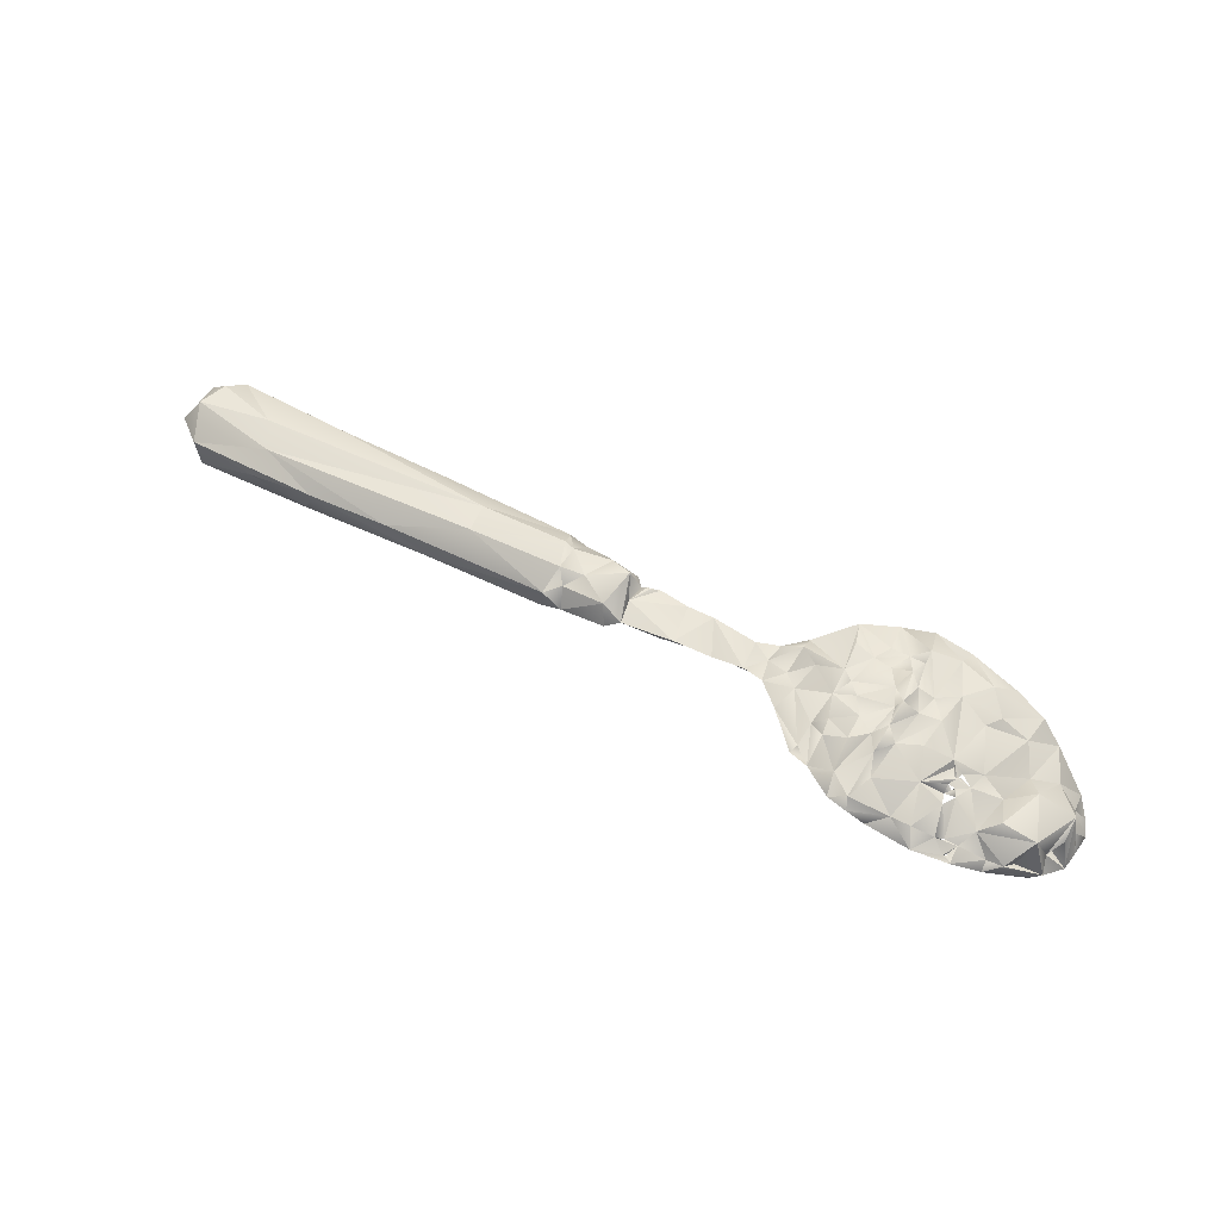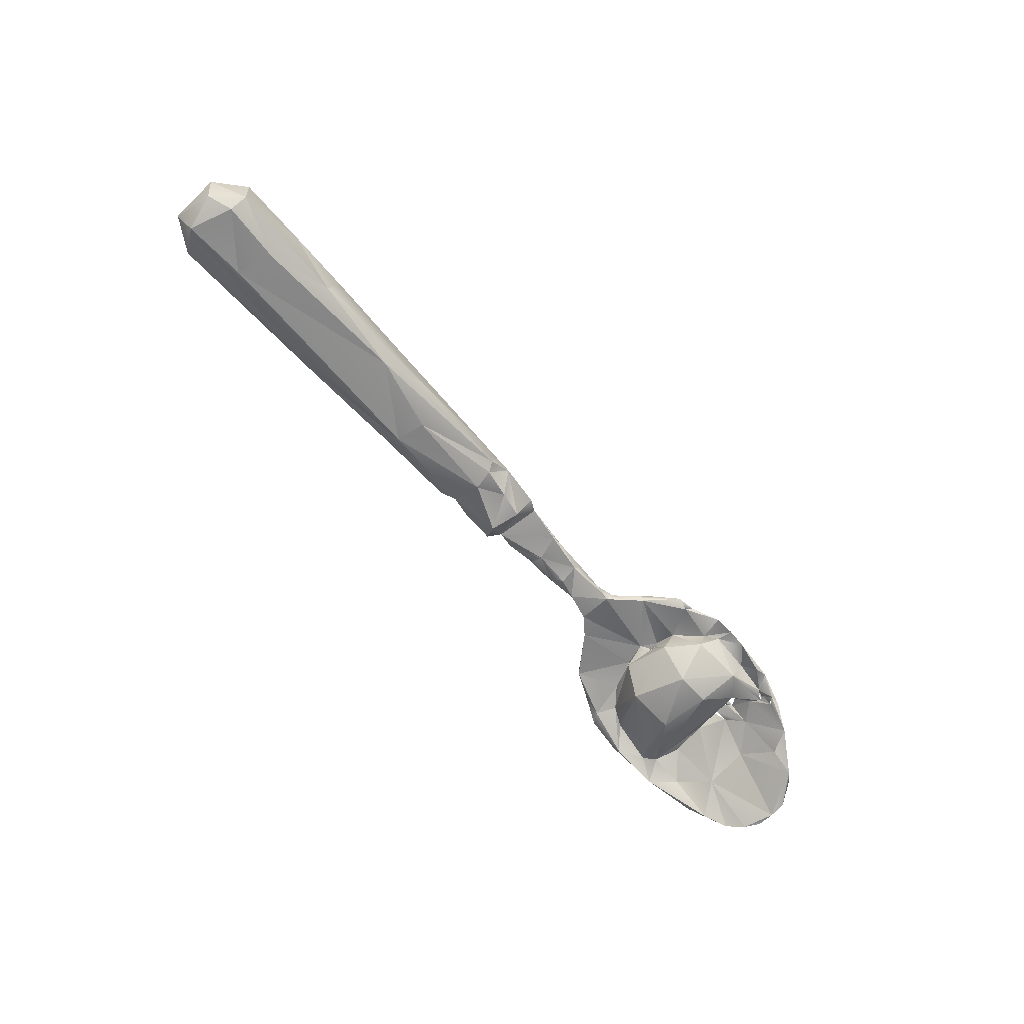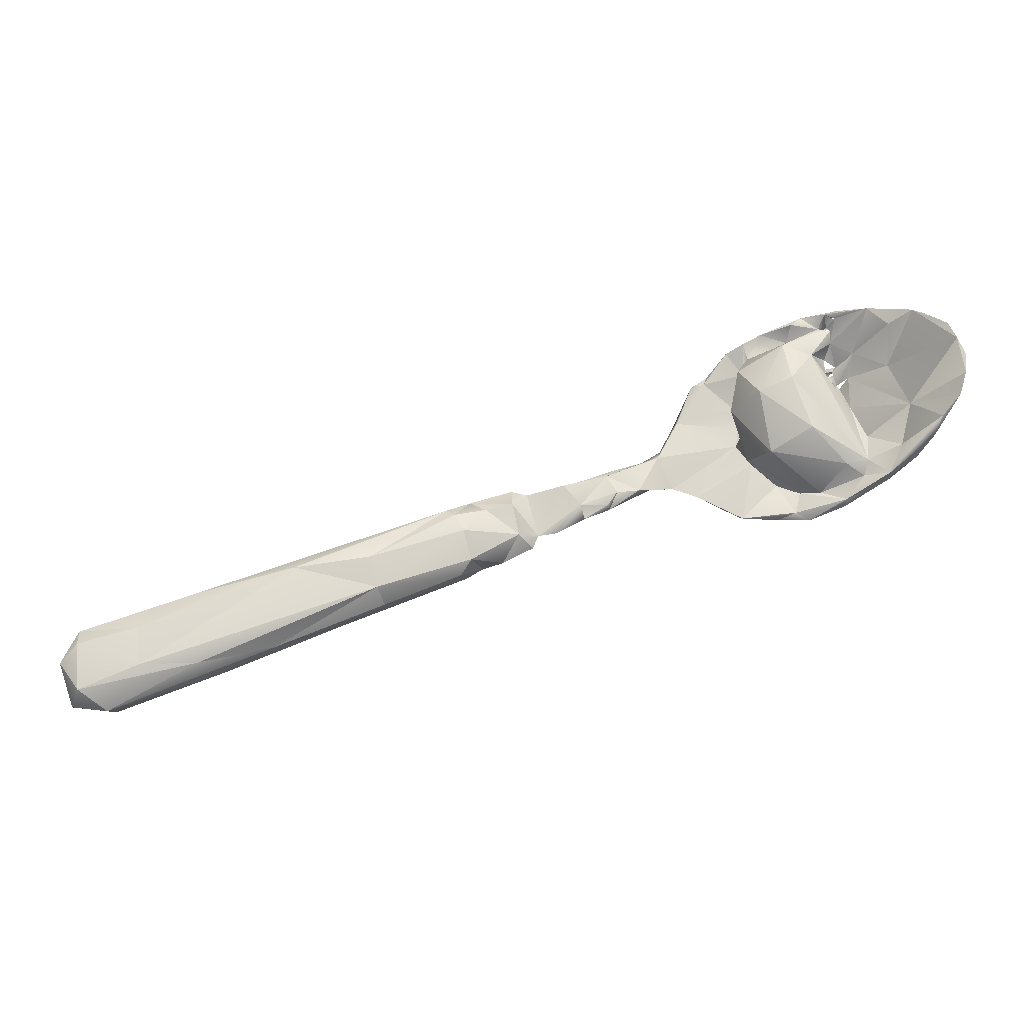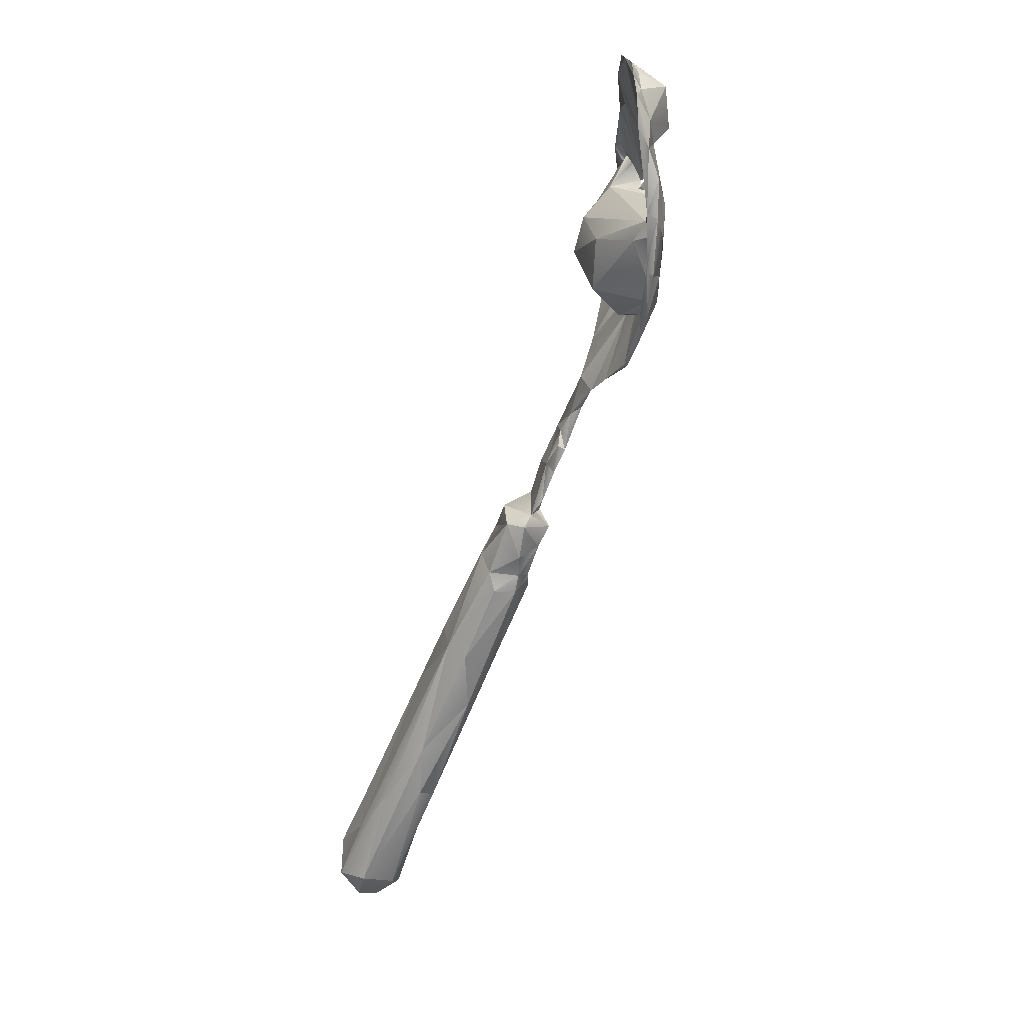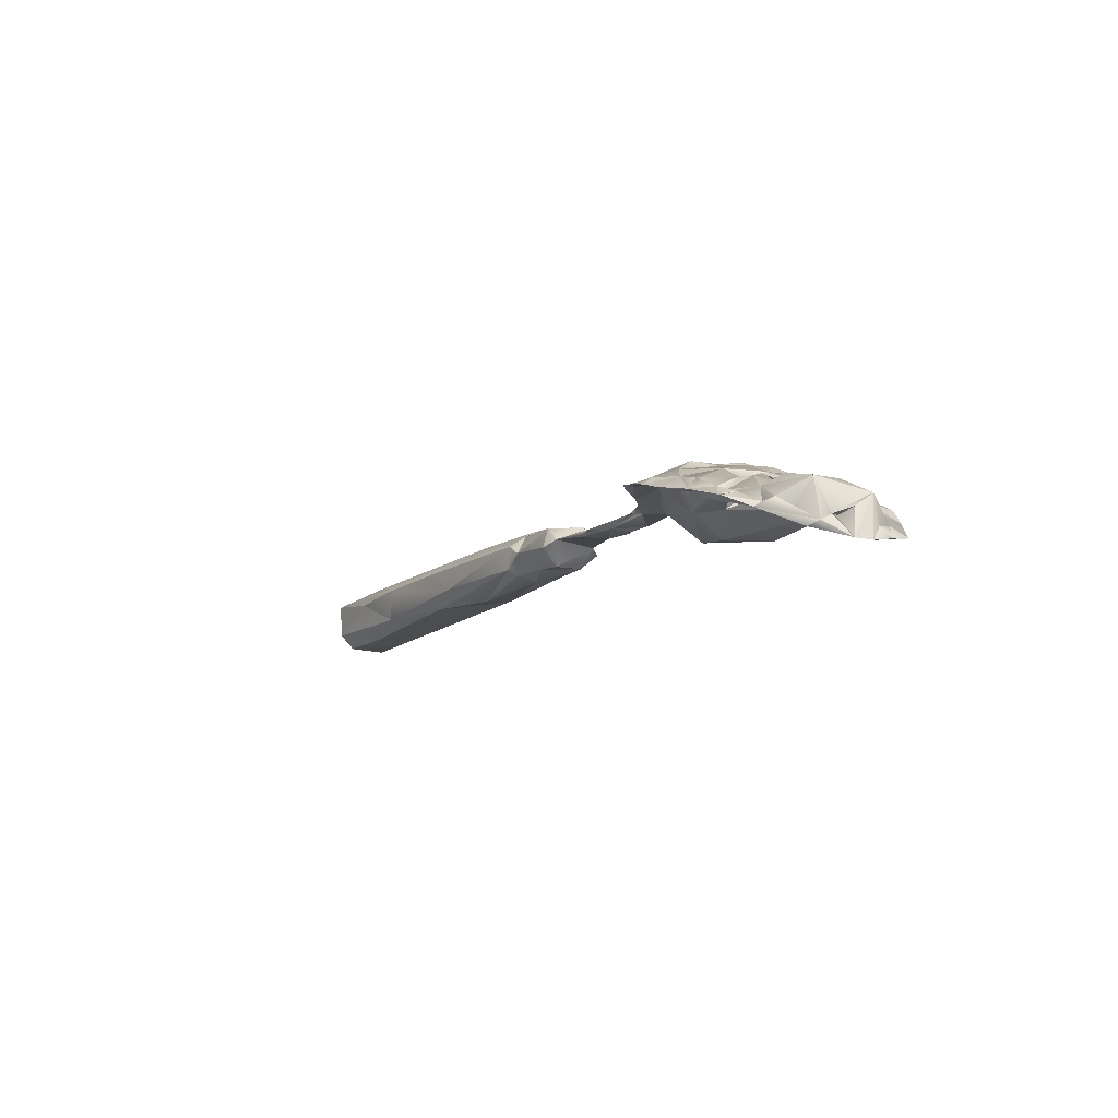
<metadata>
{"format":"obj","ext":"obj","renderer":"f3d","projection":"perspective","resolution":1024,"background":"white","views":[{"elev":58.0,"azim":-170.1,"up":"+Z"},{"elev":-66.9,"azim":111.0,"up":"+Z"},{"elev":-15.7,"azim":-173.9,"up":"+Y"},{"elev":-42.6,"azim":-109.2,"up":"+Y"},{"elev":-9.1,"azim":-141.2,"up":"+Z"}]}
</metadata>
<code>
o 031_spoon
v 0.04599 -0.02831 0.01302
v 0.009728 -0.02799 0.01281
v 0.03295 -0.03585 0.01255
v -0.01723 -0.009495 0.006601
v 0.02168 -0.03325 0.006545
v -0.01866 -0.01539 0.007969
v 0.04799 -0.03734 0.000639
v 0.05486 -0.04621 0.00366
v 0.000246 -0.02135 0.00515
v 0.04758 -0.03512 0.01354
v -0.01695 -0.01797 0.01406
v 0.05508 -0.04531 0.01039
v 0.06261 -0.0451 0.004751
v 0.06004 -0.0424 -0.000254
v -0.000739 -0.0243 0.008666
v -0.01641 -0.01824 0.009752
v 0.06234 -0.04446 0.008879
v 0.05855 -0.04261 0.01262
v 0.06252 -0.03783 0.01267
v 0.001916 -0.0144 0.01632
v 0.06465 -0.03664 0.001526
v 0.06616 -0.03646 0.008121
v 0.03619 -0.03672 0.002896
v 0.03142 -0.03736 0.0092
v 0.000584 -0.02028 0.01603
v 0.06205 -0.02985 0.009838
v 0.01747 -0.01706 0.004336
v 0.04872 -0.02957 0.000929
v 0.06079 -0.03298 -0.000105
v 0.06148 -0.02981 0.002871
v -0.01506 -0.005923 0.007687
v 0.01029 -0.01231 0.007895
v 0.04897 -0.02473 0.008731
v 0.01923 -0.01531 0.01206
v 0.001597 -0.01507 0.004642
v -0.01345 -0.004542 0.008981
v -0.01398 -0.004269 0.01383
v 0.03732 -0.02197 0.004092
v 0.03587 -0.0206 0.01073
v -0.07706 0.001837 0.01825
v -0.1184 0.01474 0.001919
v -0.03207 -0.009701 0.01234
v -0.09724 0.01642 0.0136
v -0.08152 0.001027 0.01727
v -0.09921 0.02012 0.01375
v -0.07991 -0.000683 0.01823
v -0.0359 -0.008898 0.01333
v -0.0333 -0.008984 0.01348
v -0.03382 -0.008653 0.01364
v -0.03382 -0.008653 0.01364
v -0.03374 -0.008441 0.01359
v -0.03038 -0.005752 0.01336
v -0.07363 -0.0057 0.01698
v -0.1195 0.01897 0.000978
v -0.03378 -0.008547 0.01362
v -0.07653 0.005958 0.01775
v -0.09843 0.01088 0.01537
v -0.07346 -0.000955 0.01788
v -0.04163 -0.005871 0.01383
v -0.09339 0.01909 0.01594
v -0.04098 -0.003184 0.01244
v -0.0904 0.01288 0.01815
v -0.09379 0.006261 0.01665
v -0.07432 -0.006092 0.01615
v -0.1198 0.02256 0.000674
v -0.09364 0.01984 0.01433
v -0.09525 0.02093 0.01447
v -0.1182 0.02607 0.00013
v -0.08769 0.01835 0.01804
v -0.1043 0.00076 0.00887
v -0.1001 0.004169 0.01052
v -0.1042 1.6e-05 0.01098
v -0.08795 -0.007147 0.01529
v -0.09044 -0.001416 0.01485
v -0.03998 0.002015 0.01382
v -0.05994 0.000348 0.015
v -0.05516 0.00026 0.01484
v -0.08728 -0.001761 0.0177
v -0.05707 0.007032 0.01414
v -0.09954 0.001707 0.01398
v -0.0531 -0.000188 0.01326
v -0.08625 -0.001065 0.0162
v -0.09513 -0.00483 0.01356
v -0.09551 -0.003724 0.01213
v -0.08527 -0.005555 0.01477
v -0.09328 -0.001629 0.01576
v -0.05365 0.006205 0.01491
v -0.09931 0.001138 0.01187
v -0.05799 0.003873 0.01511
v -0.0886 0.008571 0.0184
v -0.06498 -0.001204 0.016
v -0.08642 0.001311 0.0179
v -0.06408 0.000909 0.01684
v -0.08135 -0.006638 0.01638
v -0.04673 -0.003981 0.01433
v -0.04655 -0.00324 0.01298
v -0.07338 0.01004 0.0176
v -0.1132 0.007485 0.005939
v -0.1148 0.01075 0.003362
v -0.04852 -0.00062 0.01273
v -0.072 0.005353 0.01852
v -0.1079 0.01717 0.009575
v -0.1137 0.01555 0.006467
v -0.07345 0.007672 0.01845
v -0.1089 0.01491 0.007574
v -0.107 0.006913 0.009455
v -0.08546 0.007399 0.01939
v -0.1069 0.009934 0.01066
v -0.075 0.01212 0.01756
v -0.07469 0.01057 0.01864
v -0.08414 0.00439 0.01957
v -0.08347 0.000734 0.01858
v -0.08031 0.003814 0.01881
v -0.0814 0.007763 0.01909
v -0.07039 0.01054 0.01796
v -0.1016 0.008147 0.01403
v -0.06352 0.009856 0.01661
v -0.08612 0.01242 0.01888
v -0.08303 0.01119 0.02027
v -0.06667 0.004542 0.01707
v -0.08253 0.01897 0.01837
v -0.08118 0.01599 0.01938
v -0.1004 0.009707 0.01259
v -0.06172 0.006523 0.01607
v -0.08174 0.0119 0.0191
v -0.1048 0.02372 0.008745
v -0.04634 0.003018 0.01304
v -0.03102 -0.01258 0.01121
v -0.07564 0.01471 0.01877
v -0.1172 0.01894 0.003436
v -0.1177 0.02328 0.00285
v -0.1097 0.003996 0.00917
v -0.07574 0.005893 0.01483
v -0.02989 -0.009502 0.01697
v -0.1093 0.02138 0.01229
v -0.07421 0.01109 0.01548
v -0.1166 0.02306 0.00872
v -0.08038 0.005622 0.007633
v -0.09575 0.003148 0.009705
v -0.08885 0.009891 0.005207
v -0.02164 -0.007318 0.01723
v -0.01841 -0.01341 0.01639
v -0.02039 -0.01615 0.01363
v -0.01665 -0.01426 0.0172
v -0.02847 -0.01024 0.008351
v -0.01665 -0.008556 0.0171
v -0.02472 -0.01527 0.01233
v -0.02625 -0.01234 0.01593
v -0.02598 -0.002441 0.01606
v -0.09451 0.0256 0.01408
v -0.06705 0.0234 0.01569
v -0.07811 0.01763 0.01832
v -0.09359 0.03007 0.01178
v -0.09803 0.02739 0.01088
v -0.0643 0.02297 0.01646
v -0.09605 0.03301 0.00996
v -0.07317 0.01822 0.01718
v -0.07407 0.01909 0.01798
v -0.06762 0.02492 0.01603
v -0.09356 0.03239 0.01062
v -0.06116 0.01476 0.01542
v -0.1165 0.02937 0.000302
v -0.09176 0.03271 0.01141
v -0.06041 0.01467 0.01688
v -0.09239 0.02411 0.01306
v -0.09235 0.02506 0.01381
v -0.09428 0.02411 0.01452
v -0.08776 0.02479 0.0163
v -0.09231 0.02718 0.01383
v -0.06546 0.02138 0.01655
v -0.06732 0.01689 0.01722
v -0.07892 0.02195 0.01929
v -0.1153 0.0269 0.006074
v -0.08723 0.03229 0.0135
v -0.08342 0.03156 0.01443
v -0.101 0.03557 0.006336
v -0.1015 0.03362 0.007518
v -0.07637 0.02814 0.01418
v -0.07903 0.02593 0.01711
v -0.0374 0.001173 0.01268
v -0.09499 0.03622 0.00895
v -0.1098 0.03333 0.002367
v -0.09458 0.0346 0.008933
v -0.1117 0.02642 0.004924
v -0.09251 0.03542 0.008643
v -0.09362 0.03504 0.009563
v -0.09284 0.0333 0.01076
v -0.1124 0.02942 0.004761
v -0.07423 0.02416 0.01039
v -0.09447 0.03454 0.009423
v -0.09115 0.03312 0.01094
v -0.07525 0.0252 0.0157
v -0.08765 0.03568 0.011
v -0.0846 0.03108 0.01309
v -0.07252 0.02535 0.01643
v -0.08561 0.03427 0.01093
v -0.02965 -0.000606 0.01323
v -0.02647 -0.000145 0.01182
v -0.1033 0.023 0.01112
v -0.07403 0.01389 0.01757
v -0.1052 0.03164 0.00555
v -0.07029 0.01572 0.01798
v -0.06956 0.01913 0.0177
v -0.1068 0.03259 0.005585
v -0.05744 0.008643 0.01562
v -0.04754 0.004472 0.01422
v -0.07909 0.03295 0.01282
v -0.07546 0.02945 0.01552
v -0.07563 0.03158 0.01394
v -0.0971 0.02286 0.01331
v -0.09896 0.03017 0.01102
v -0.0719 0.02972 0.01472
v -0.09469 0.02158 0.01442
v -0.09383 0.02457 0.01398
v -0.09432 0.02233 0.015
v -0.09295 0.02346 0.01467
v -0.0938 0.02257 0.01465
v -0.08942 0.02658 0.008538
v -0.02713 -0.003844 0.008195
v -0.1123 0.03281 0.003269
v -0.1046 0.03458 0.007871
v -0.07389 0.01303 0.01553
v -0.07365 0.01372 0.01537
v -0.07253 0.01578 0.01144
v -0.07362 0.0138 0.01531
v -0.08357 0.0288 0.008061
v -0.1097 0.03076 0.01144
v -0.1032 0.02865 0.01292
v -0.07846 0.0177 0.004866
v -0.08508 0.02047 0.004409
v -0.02159 -0.004871 0.008246
v -0.01774 -0.005164 0.01571
v -0.01783 -0.002381 0.01178
f 2 15 5
f 12 10 3
f 145 4 6
f 6 4 9
f 12 8 13
f 14 7 29
f 24 8 12
f 14 23 7
f 8 23 14
f 12 13 17
f 15 2 11
f 11 16 15
f 8 14 13
f 6 9 16
f 15 16 9
f 25 11 2
f 13 14 21
f 12 18 10
f 20 25 1
f 11 25 144
f 5 9 23
f 5 23 8
f 15 9 5
f 8 24 5
f 9 7 23
f 2 5 24
f 19 10 18
f 19 1 10
f 3 2 24
f 3 10 25
f 25 2 3
f 25 10 1
f 12 17 18
f 22 19 17
f 22 17 13
f 18 17 19
f 3 24 12
f 38 30 28
f 28 30 29
f 33 30 38
f 14 29 21
f 30 33 26
f 35 36 27
f 34 32 37
f 4 35 9
f 20 34 37
f 31 35 4
f 30 21 29
f 31 36 35
f 39 26 33
f 22 13 21
f 19 26 1
f 20 1 34
f 39 1 26
f 22 21 30
f 32 27 36
f 32 36 37
f 7 9 27
f 7 27 28
f 39 34 1
f 28 27 38
f 32 39 38
f 39 32 34
f 32 38 27
f 19 22 26
f 35 27 9
f 22 30 26
f 28 29 7
f 39 33 38
f 48 47 42
f 49 47 48
f 49 48 50
f 48 51 50
f 51 48 52
f 42 52 48
f 52 47 51
f 51 47 49
f 51 49 55
f 49 50 55
f 50 51 55
f 58 40 53
f 57 63 60
f 45 57 60
f 130 54 41
f 59 47 52
f 60 63 62
f 65 68 54
f 60 62 69
f 70 71 88
f 75 59 52
f 76 81 77
f 81 76 79
f 82 84 74
f 84 83 72
f 58 101 40
f 86 83 73
f 77 87 89
f 86 73 78
f 74 84 88
f 93 76 89
f 80 72 83
f 89 76 77
f 80 83 86
f 53 91 101
f 101 58 53
f 64 56 91
f 97 91 56
f 93 101 91
f 73 85 94
f 81 95 77
f 80 86 63
f 73 94 78
f 82 44 85
f 103 41 98
f 94 85 64
f 87 77 95
f 44 64 85
f 95 206 87
f 105 106 99
f 98 102 103
f 104 40 101
f 75 206 95
f 99 70 98
f 106 70 99
f 102 98 108
f 94 112 78
f 112 94 46
f 90 92 107
f 111 107 92
f 53 94 64
f 94 53 46
f 111 113 114
f 40 46 53
f 104 115 110
f 78 90 86
f 90 78 92
f 90 62 63
f 115 104 101
f 120 115 101
f 107 118 90
f 105 123 106
f 118 107 119
f 118 62 90
f 101 93 120
f 62 118 121
f 76 91 97
f 79 76 97
f 113 111 112
f 111 119 107
f 114 119 111
f 119 114 125
f 112 40 113
f 124 120 93
f 46 40 112
f 124 117 120
f 95 96 59
f 126 105 68
f 100 96 95
f 40 104 113
f 113 104 114
f 119 125 122
f 110 114 104
f 96 100 61
f 100 127 61
f 210 105 126
f 64 91 53
f 125 114 110
f 61 42 47
f 129 125 110
f 59 61 47
f 118 119 122
f 57 108 116
f 116 80 63
f 59 96 61
f 63 57 116
f 89 124 93
f 59 75 95
f 105 43 123
f 108 57 45
f 44 56 64
f 45 102 108
f 43 105 210
f 139 74 88
f 145 128 42
f 78 112 92
f 65 54 130
f 130 131 65
f 44 82 133
f 70 72 132
f 42 128 134
f 134 52 42
f 111 92 112
f 84 72 70
f 102 135 103
f 133 56 44
f 70 106 71
f 70 88 84
f 95 81 100
f 91 76 93
f 63 86 90
f 41 99 98
f 97 56 133
f 97 133 136
f 109 97 136
f 132 98 70
f 132 108 98
f 132 116 108
f 73 83 84
f 85 73 84
f 105 99 41
f 41 103 130
f 85 84 82
f 105 41 54
f 68 105 54
f 72 80 132
f 116 132 80
f 123 71 106
f 131 130 137
f 74 138 82
f 82 138 133
f 137 130 103
f 137 103 135
f 71 139 88
f 43 71 123
f 138 74 139
f 140 138 139
f 229 138 140
f 138 224 133
f 140 139 71
f 218 71 43
f 146 142 144
f 148 134 128
f 6 147 145
f 147 128 145
f 11 143 16
f 197 52 134
f 147 148 128
f 141 148 142
f 134 148 141
f 20 144 25
f 146 144 20
f 134 149 197
f 149 134 141
f 143 6 16
f 147 143 148
f 143 142 148
f 11 142 143
f 144 142 11
f 141 142 146
f 6 143 147
f 65 131 68
f 159 170 155
f 158 152 129
f 156 211 160
f 163 160 169
f 117 164 170
f 122 172 121
f 122 152 172
f 174 163 169
f 177 176 221
f 155 161 151
f 155 164 161
f 155 170 164
f 121 168 69
f 177 181 176
f 127 180 61
f 121 179 168
f 156 181 177
f 176 153 154
f 183 153 176
f 173 184 162
f 168 179 175
f 185 183 176
f 184 188 162
f 75 180 127
f 186 183 185
f 185 187 190
f 186 185 190
f 185 163 187
f 176 181 185
f 181 156 190
f 190 183 181
f 181 183 186
f 158 195 152
f 153 183 160
f 187 156 160
f 186 190 156
f 187 160 183
f 182 126 68
f 195 158 203
f 163 191 160
f 156 187 163
f 183 190 187
f 186 156 163
f 195 208 172
f 157 192 151
f 193 185 181
f 196 194 191
f 61 180 42
f 152 195 172
f 199 102 45
f 191 185 193
f 193 196 191
f 42 180 197
f 185 191 163
f 186 163 193
f 193 163 174
f 179 172 208
f 201 126 182
f 202 158 129
f 186 193 181
f 75 52 197
f 202 129 115
f 203 158 202
f 75 197 180
f 81 127 100
f 174 175 193
f 81 79 127
f 201 154 126
f 200 97 109
f 129 110 115
f 203 171 159
f 195 203 159
f 205 87 79
f 201 182 176
f 176 154 201
f 87 205 89
f 87 127 79
f 117 115 120
f 97 200 161
f 171 170 159
f 207 194 196
f 207 178 194
f 200 157 161
f 175 208 209
f 87 206 127
f 154 210 126
f 207 175 209
f 206 75 127
f 117 171 115
f 202 115 171
f 210 45 67
f 43 210 67
f 199 45 210
f 208 175 179
f 211 199 210
f 193 175 207
f 192 178 209
f 69 62 121
f 117 124 205
f 213 215 210
f 154 214 213
f 205 124 89
f 209 178 207
f 154 150 214
f 122 121 118
f 150 210 167
f 67 66 43
f 67 45 60
f 209 212 192
f 151 192 212
f 215 213 67
f 213 66 67
f 215 67 60
f 195 212 208
f 97 161 79
f 60 66 213
f 154 213 210
f 161 205 79
f 66 60 168
f 214 150 165
f 166 214 216
f 216 214 165
f 165 150 166
f 167 213 214
f 125 152 122
f 208 212 209
f 214 166 167
f 150 167 166
f 69 168 60
f 205 164 117
f 164 205 161
f 155 151 159
f 151 212 159
f 159 212 195
f 129 152 125
f 117 170 171
f 161 157 151
f 203 202 171
f 217 60 213
f 217 216 66
f 217 215 60
f 217 213 167
f 210 215 167
f 215 217 66
f 216 217 167
f 215 216 167
f 66 168 215
f 216 215 168
f 216 168 166
f 137 68 131
f 218 153 160
f 68 162 182
f 150 154 153
f 150 153 169
f 137 162 68
f 210 150 211
f 42 219 145
f 211 150 160
f 188 220 162
f 150 169 160
f 220 182 162
f 197 219 42
f 197 198 219
f 166 169 165
f 157 189 192
f 173 188 184
f 121 172 179
f 166 168 169
f 199 135 102
f 174 169 168
f 174 168 175
f 228 199 211
f 207 196 193
f 191 226 160
f 176 182 220
f 221 176 220
f 226 191 194
f 221 220 204
f 109 136 222
f 200 223 157
f 221 211 177
f 189 157 224
f 177 211 156
f 136 133 223
f 223 133 225
f 223 200 222
f 222 136 223
f 216 165 66
f 165 169 218
f 153 218 169
f 178 189 226
f 160 226 218
f 66 218 43
f 66 165 218
f 178 226 194
f 173 162 137
f 173 137 188
f 227 188 137
f 225 133 222
f 133 224 222
f 224 109 222
f 200 225 222
f 200 109 225
f 109 224 225
f 224 157 225
f 157 223 225
f 135 199 228
f 227 220 188
f 189 178 192
f 220 227 204
f 221 204 227
f 227 228 211
f 227 211 221
f 229 189 224
f 137 135 227
f 228 227 135
f 218 230 71
f 230 140 71
f 226 230 218
f 140 230 229
f 229 224 138
f 226 229 230
f 229 226 189
f 149 141 232
f 141 146 232
f 146 20 37
f 233 231 219
f 198 233 219
f 31 4 231
f 146 37 232
f 233 31 231
f 233 149 232
f 145 231 4
f 233 37 36
f 233 232 37
f 145 219 231
f 198 197 149
f 149 233 198
f 233 36 31

</code>
